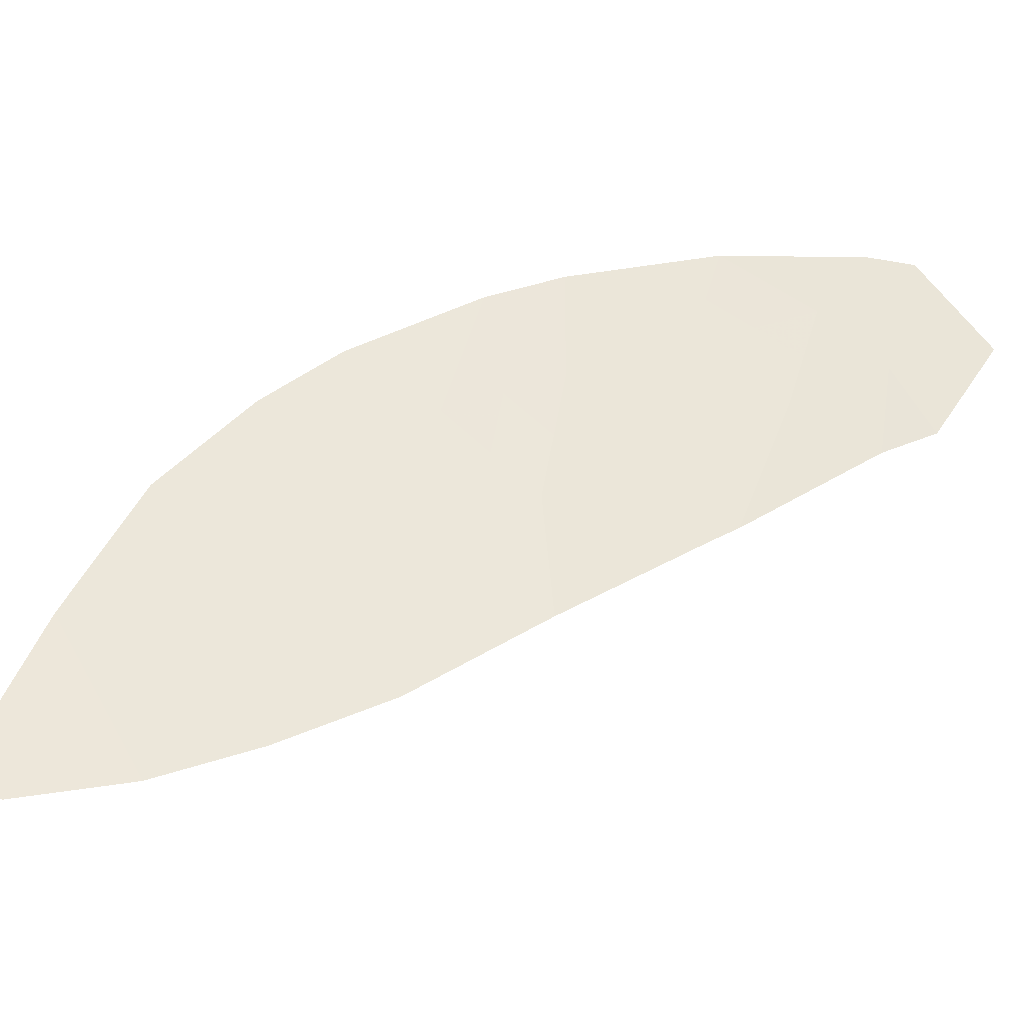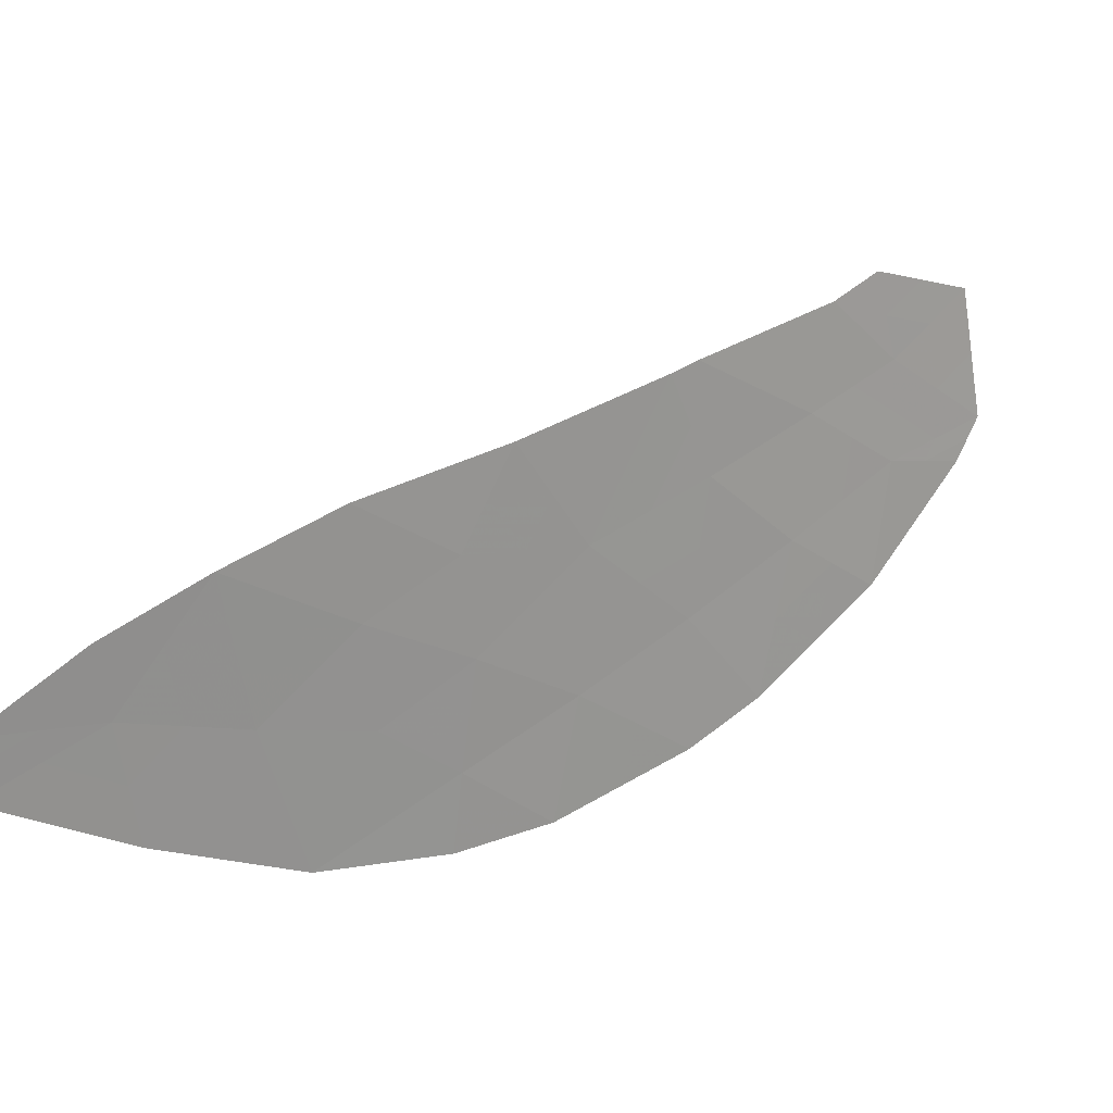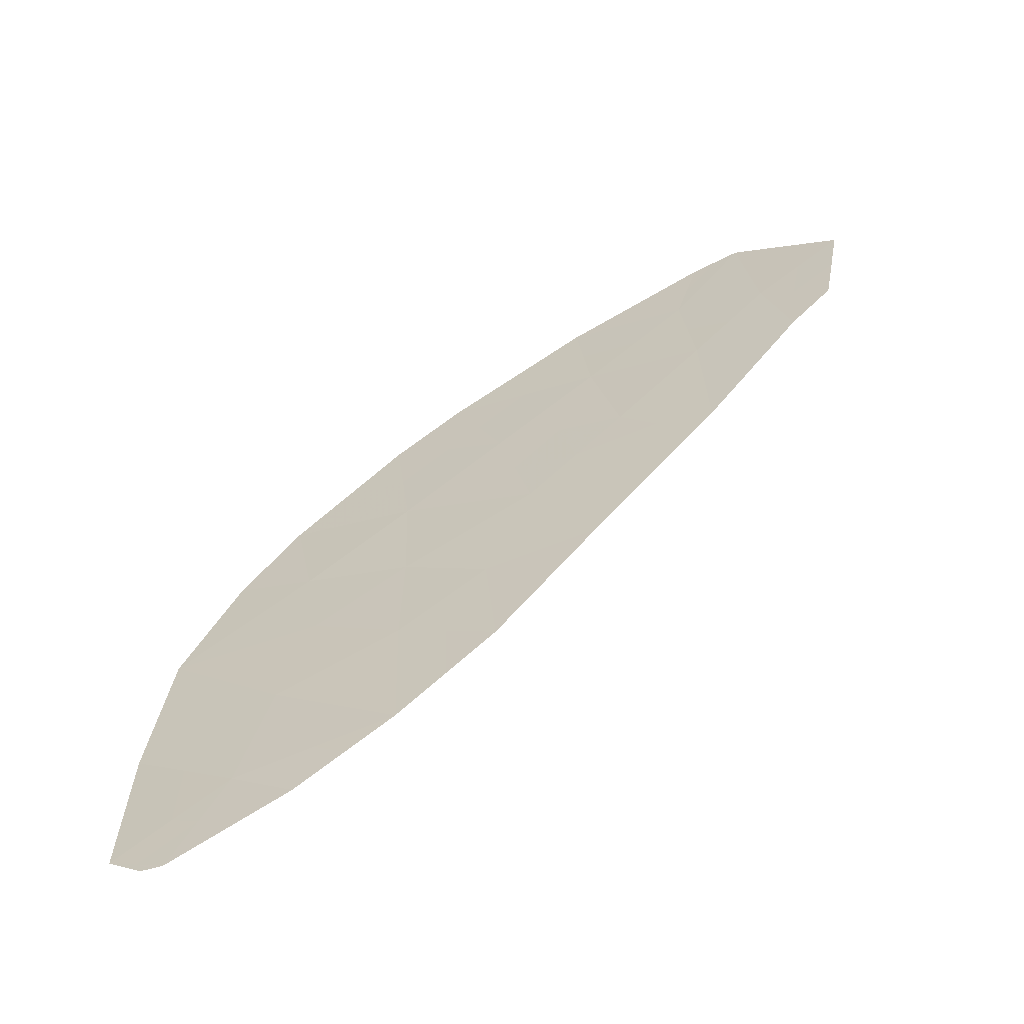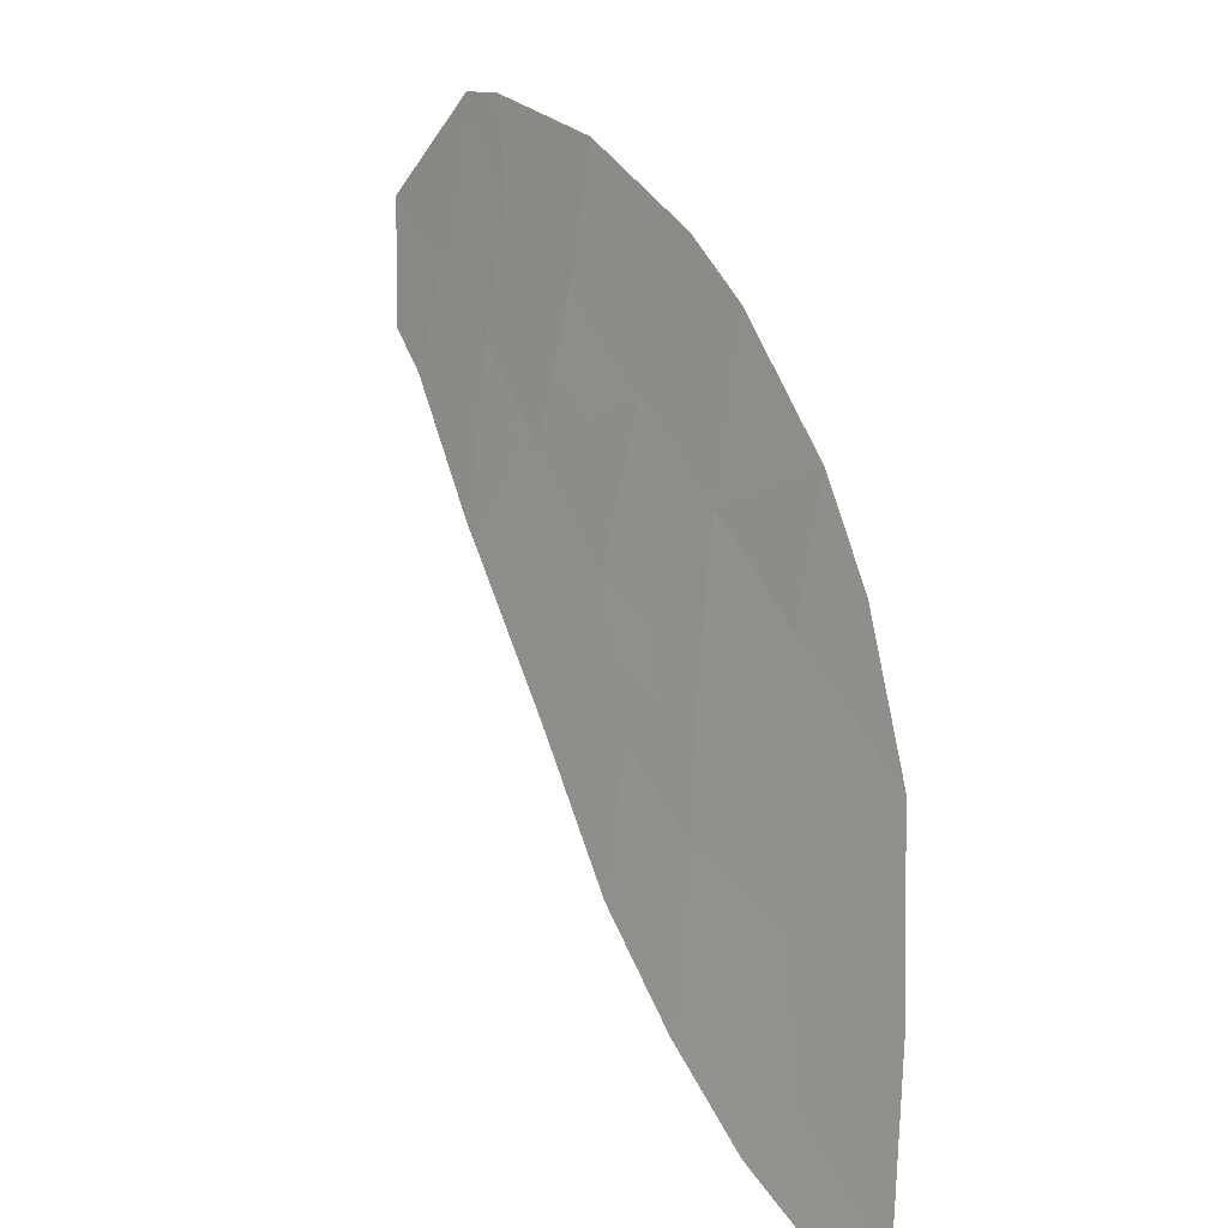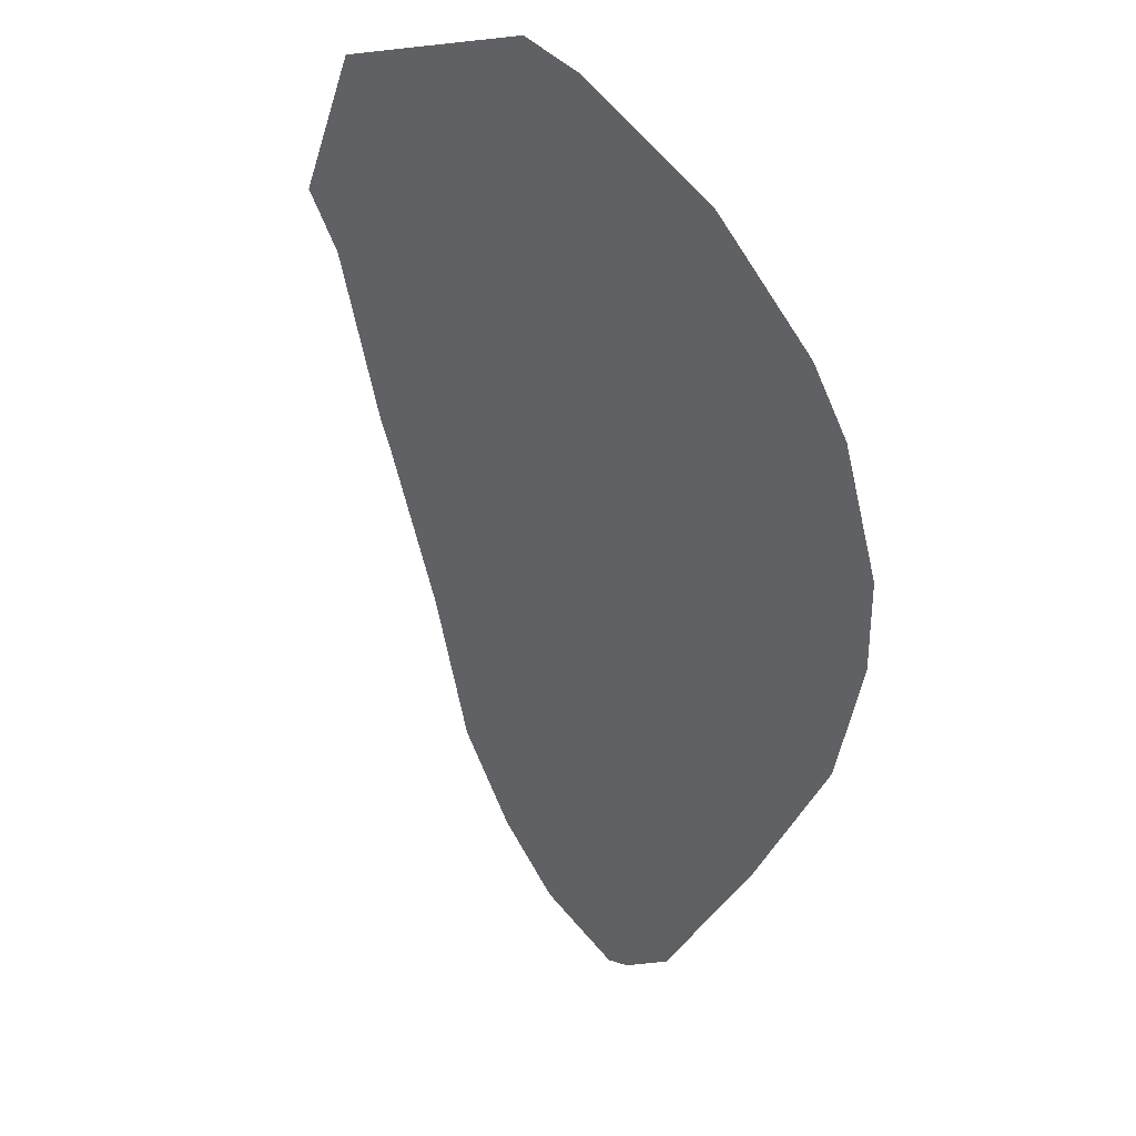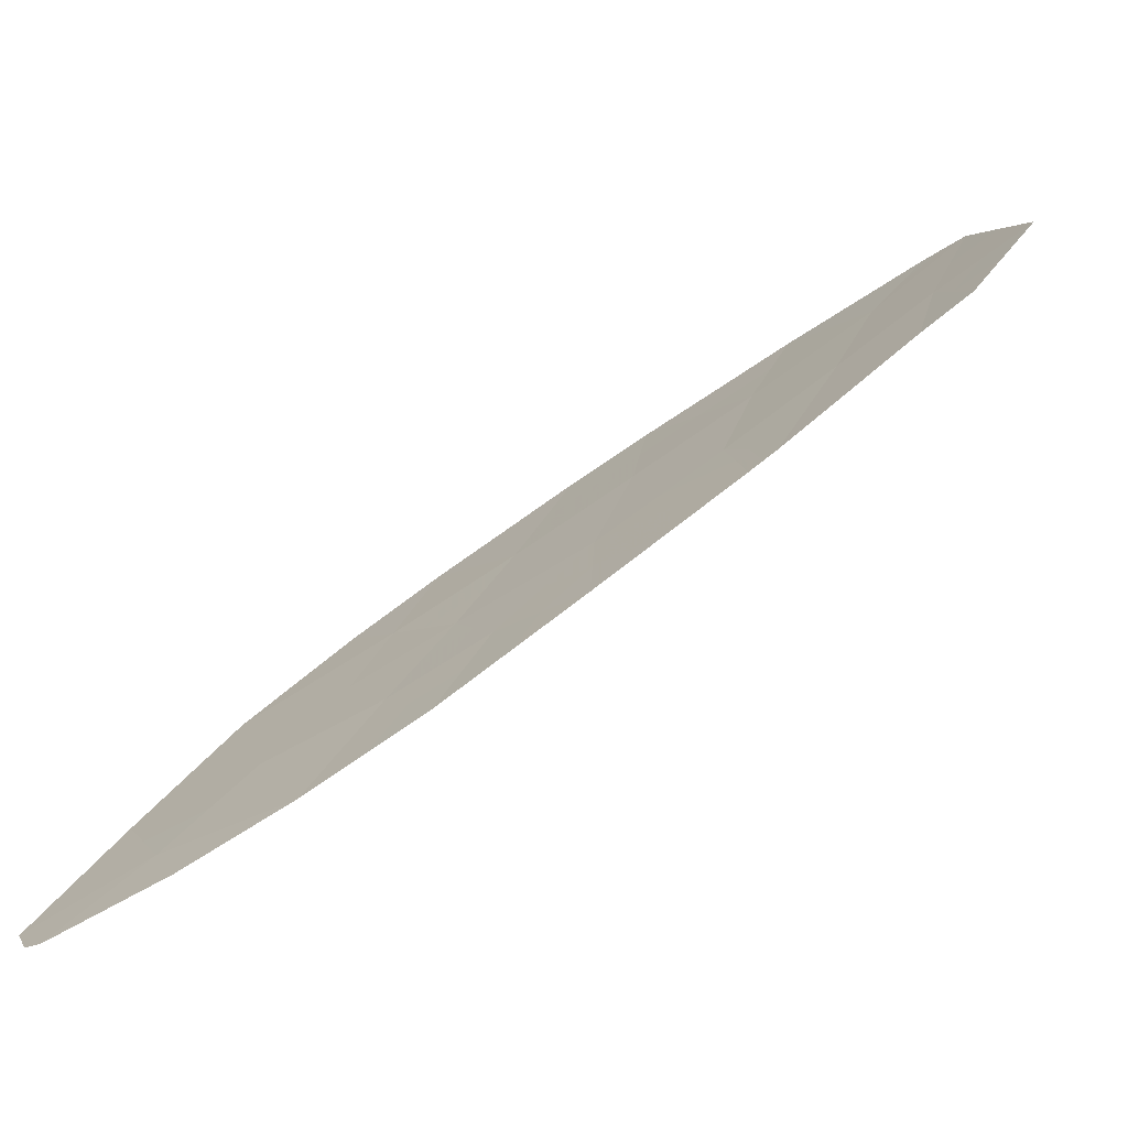
<metadata>
{"format":"obj","ext":"obj","renderer":"f3d","projection":"perspective","resolution":1024,"background":"white","views":[{"elev":-57.5,"azim":151.8,"up":"+Z"},{"elev":-64.8,"azim":-136.3,"up":"+Y"},{"elev":-2.9,"azim":168.8,"up":"+Y"},{"elev":31.6,"azim":28.0,"up":"+Z"},{"elev":-13.1,"azim":-43.1,"up":"+Y"},{"elev":0.9,"azim":-163.0,"up":"+Y"}]}
</metadata>
<code>
v -39.95 110.7 -46.41
v -39.23 110.8 -45.45
v -38.7 109.2 -48.34
v -38.96 110 -46.75
v -37.64 108.5 -48.78
v -36.43 107.9 -49.08
v -36.22 107.8 -48.99
v -38.25 110.6 -44.66
v -37.55 110.5 -44.07
v -36.76 109.6 -45.26
v -43.07 114.1 -42.85
v -42.67 112.5 -45.74
v -41.96 113.8 -41.96
v -40.39 112.8 -42.22
v -39.58 112.2 -42.52
v -41.85 113.2 -43.26
v -42.94 113.4 -44.15
v -38.28 111.2 -43.33
v -39.81 110 -47.75
v -36.28 108.7 -46.92
v -43.92 113.7 -44.86
v -42.41 112.3 -45.9
v -41.07 111.1 -46.79
v -40.67 111.6 -45.3
v -44.89 114.9 -43.56
v -44.42 114.1 -44.65
v -43.87 114.2 -43.72
v -43.5 114.7 -42.09
v -44 114.9 -42.25
v -35.95 107.9 -48.6
v -39.45 111.4 -44.15
v -38.19 110.1 -45.78
v -41.87 112.5 -44.67
v -37.13 108.6 -48.09
v -37.67 109.4 -46.86
v -40.63 112.3 -43.69
v -36.08 107.8 -48.8
v -36.19 107.9 -48.84
v -36.32 107.8 -49.03
v -36.78 108.2 -48.58
v -36.54 108.2 -48.34
v -37.9 110.6 -44.37
v -37.51 110.1 -44.96
v -37.15 110.1 -44.66
v -40.31 111.1 -45.85
v -39.59 110.7 -45.93
v -39.95 111.2 -45.38
v -40.06 111.5 -44.73
v -39.34 111.1 -44.8
v -38.74 110.7 -45.06
v -38.85 111 -44.41
v -43.41 113.8 -43.94
v -43.01 113.7 -43.5
v -43.47 114.1 -43.29
v -42.39 113.3 -43.71
v -42.46 113.6 -43.06
v -39.88 110.4 -47.08
v -39.38 110 -47.25
v -39.46 110.4 -46.58
v -41.24 112.7 -43.47
v -41.86 112.8 -43.96
v -41.25 112.4 -44.18
v -42.52 113.9 -42.41
v -41.91 113.5 -42.61
v -42.54 112.4 -45.82
v -42.14 112.4 -45.28
v -42.27 112.5 -45.2
v -39.09 110.4 -46.1
v -38.58 110.1 -46.27
v -38.71 110.4 -45.62
v -40.11 112.2 -43.1
v -40.04 111.9 -43.92
v -39.52 111.8 -43.34
v -37.4 109 -47.47
v -36.7 108.7 -47.5
v -36.97 109 -46.89
v -43.43 113.5 -44.51
v -43.3 113.1 -45.3
v -42.81 113 -44.95
v -40.65 111.9 -44.49
v -41.74 111.7 -46.35
v -40.87 111.4 -46.05
v -41.54 111.9 -45.6
v -41.27 112.1 -44.98
v -43.9 113.9 -44.29
v -44.66 114.5 -44.11
v -44.15 114.1 -44.19
v -44.38 114.5 -43.64
v -44.17 113.9 -44.76
v -44.44 114.9 -42.9
v -43.94 114.5 -42.99
v -43.29 114.4 -42.47
v -43.75 114.8 -42.17
v -43.54 114.5 -42.55
v -40.51 110.9 -46.6
v -36.11 108.3 -47.76
v -38.31 109.7 -46.8
v -37.93 109.7 -46.32
v -40.44 110.6 -47.27
v -37.22 109.5 -46.06
v -37.48 109.9 -45.52
v -39.25 109.6 -48.04
v -38.83 109.6 -47.55
v -37.91 110.8 -43.7
v -38.26 110.9 -44
v -41.17 113.3 -42.09
v -41.12 113 -42.74
v -42.41 113 -44.41
v -42.73 114.2 -42.02
v -37.91 108.9 -48.21
v -38.18 109.3 -47.6
v -38.86 111.3 -43.74
v -38.22 110.4 -45.22
v -38.93 111.7 -42.92
v -38.17 108.9 -48.56
v -37.39 108.6 -48.43
v -36.52 109.2 -46.09
v -37.04 108.2 -48.93
v -40.51 112.5 -42.95
v -39.99 112.5 -42.37
f 7 37 39
f 37 30 38
f 37 38 39
f 39 38 6
f 34 40 41
f 40 6 38
f 40 38 41
f 41 38 30
f 9 42 44
f 42 8 43
f 42 43 44
f 44 43 10
f 24 45 47
f 45 1 46
f 45 46 47
f 47 46 2
f 31 48 49
f 48 24 47
f 48 47 49
f 49 47 2
f 2 50 49
f 50 8 51
f 50 51 49
f 49 51 31
f 27 52 54
f 52 17 53
f 52 53 54
f 54 53 11
f 17 55 53
f 55 16 56
f 55 56 53
f 53 56 11
f 1 57 59
f 57 19 58
f 57 58 59
f 59 58 4
f 36 60 62
f 60 16 61
f 60 61 62
f 62 61 33
f 13 63 64
f 63 11 56
f 63 56 64
f 64 56 16
f 12 65 67
f 65 22 66
f 65 66 67
f 67 66 33
f 2 68 70
f 68 4 69
f 68 69 70
f 70 69 32
f 4 68 59
f 68 2 46
f 68 46 59
f 59 46 1
f 15 71 73
f 71 36 72
f 71 72 73
f 73 72 31
f 35 74 76
f 74 34 75
f 74 75 76
f 76 75 20
f 17 77 79
f 77 21 78
f 77 78 79
f 79 78 12
f 24 48 80
f 48 31 72
f 48 72 80
f 80 72 36
f 22 81 83
f 81 23 82
f 81 82 83
f 83 82 24
f 24 84 83
f 84 33 66
f 84 66 83
f 83 66 22
f 17 52 77
f 52 27 85
f 52 85 77
f 77 85 21
f 25 86 88
f 86 26 87
f 86 87 88
f 88 87 27
f 21 85 89
f 85 27 87
f 85 87 89
f 89 87 26
f 29 90 91
f 90 25 88
f 90 88 91
f 91 88 27
f 11 92 94
f 92 28 93
f 92 93 94
f 94 93 29
f 11 94 54
f 94 29 91
f 94 91 54
f 54 91 27
f 23 95 82
f 95 1 45
f 95 45 82
f 82 45 24
f 20 75 96
f 75 34 41
f 75 41 96
f 96 41 30
f 32 69 98
f 69 4 97
f 69 97 98
f 98 97 35
f 23 99 95
f 99 19 57
f 99 57 95
f 95 57 1
f 32 98 101
f 98 35 100
f 98 100 101
f 101 100 10
f 19 102 58
f 102 3 103
f 102 103 58
f 58 103 4
f 9 104 42
f 104 18 105
f 104 105 42
f 42 105 8
f 33 84 62
f 84 24 80
f 84 80 62
f 62 80 36
f 14 106 107
f 106 13 64
f 106 64 107
f 107 64 16
f 17 79 108
f 79 12 67
f 79 67 108
f 108 67 33
f 13 109 63
f 109 28 92
f 109 92 63
f 63 92 11
f 3 110 111
f 110 34 74
f 110 74 111
f 111 74 35
f 18 112 105
f 112 31 51
f 112 51 105
f 105 51 8
f 32 113 70
f 113 8 50
f 113 50 70
f 70 50 2
f 18 114 112
f 114 15 73
f 114 73 112
f 112 73 31
f 32 101 113
f 101 10 43
f 101 43 113
f 113 43 8
f 3 115 110
f 115 5 116
f 115 116 110
f 110 116 34
f 4 103 97
f 103 3 111
f 103 111 97
f 97 111 35
f 33 61 108
f 61 16 55
f 61 55 108
f 108 55 17
f 10 100 117
f 100 35 76
f 100 76 117
f 117 76 20
f 6 40 118
f 40 34 116
f 40 116 118
f 118 116 5
f 36 119 60
f 119 14 107
f 119 107 60
f 60 107 16
f 36 71 119
f 71 15 120
f 71 120 119
f 119 120 14

</code>
